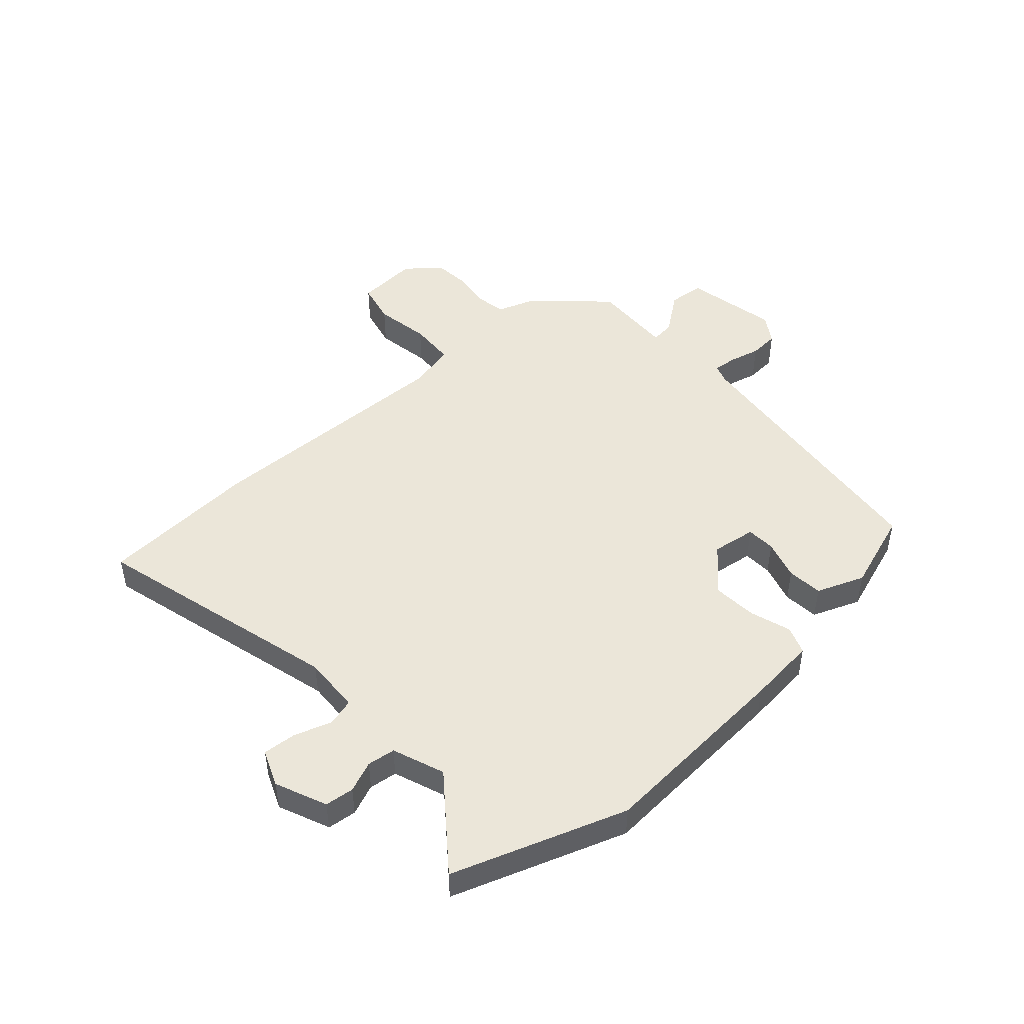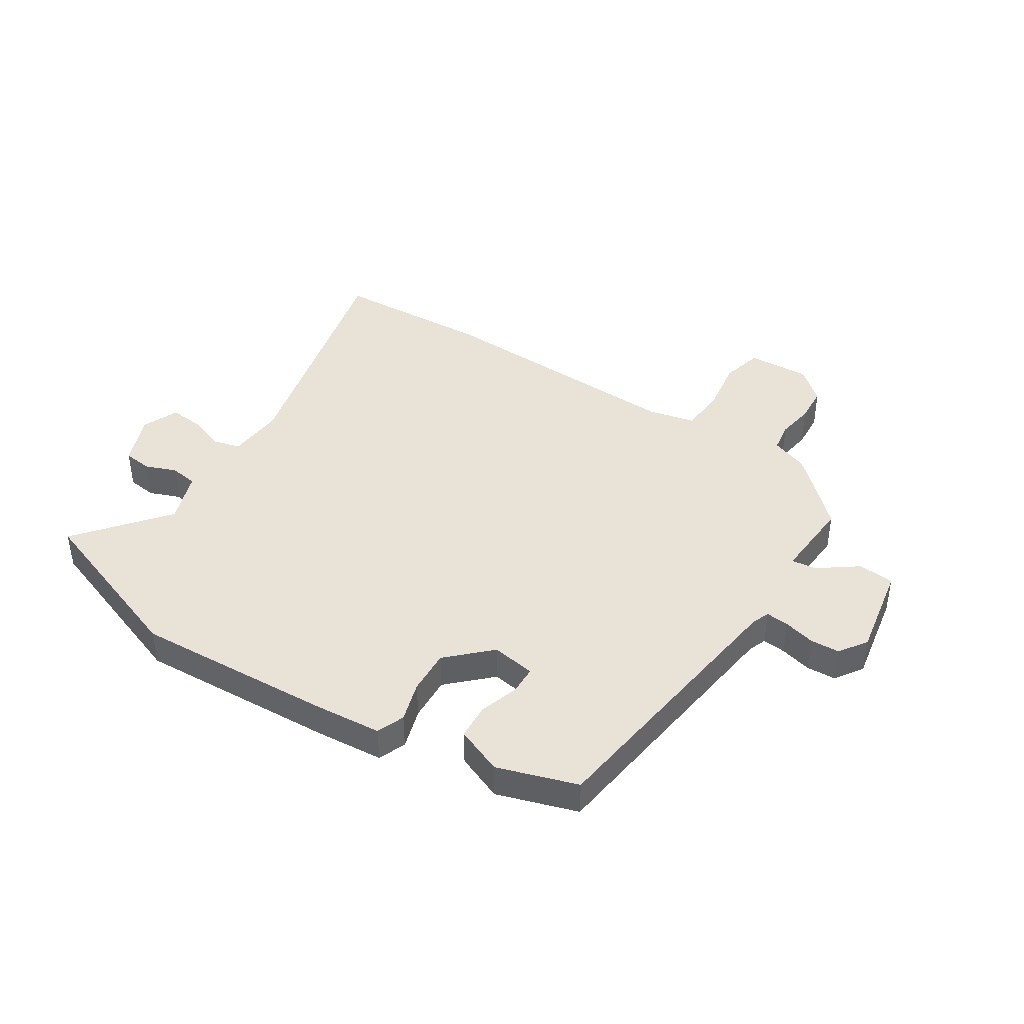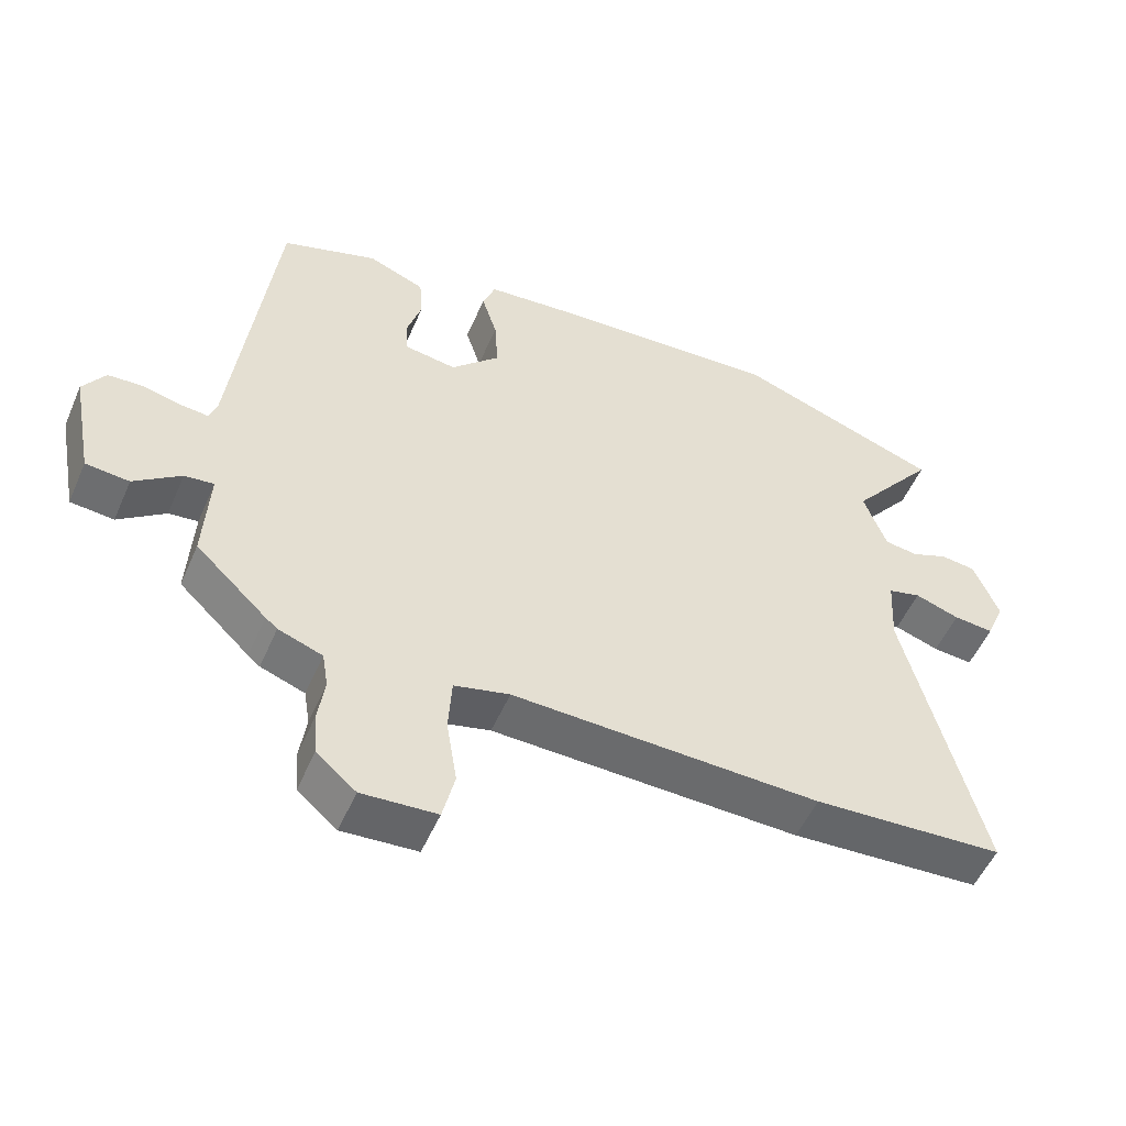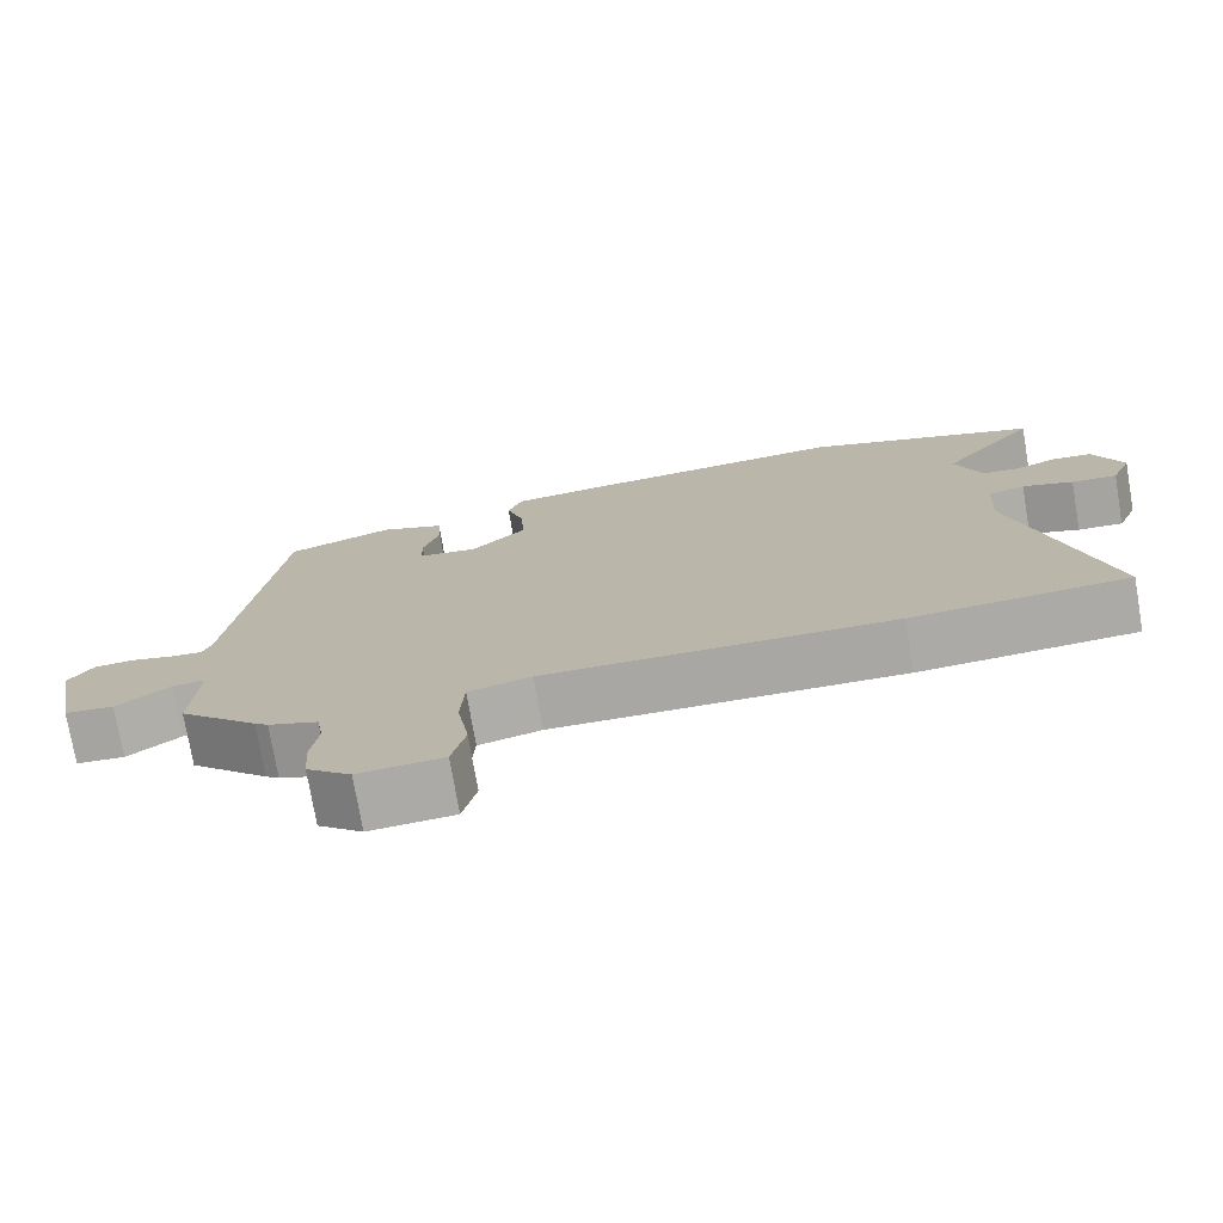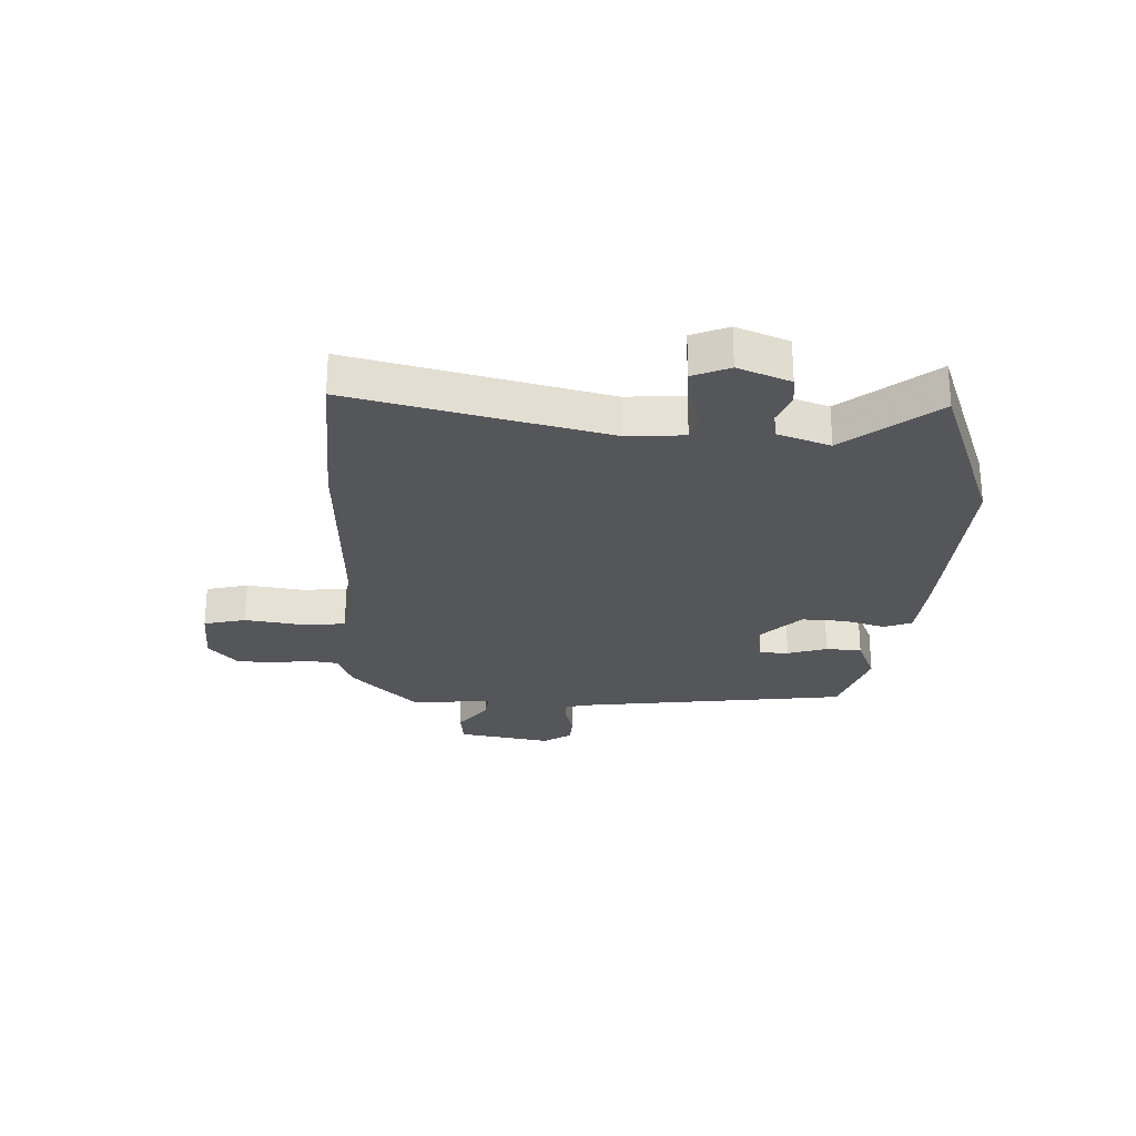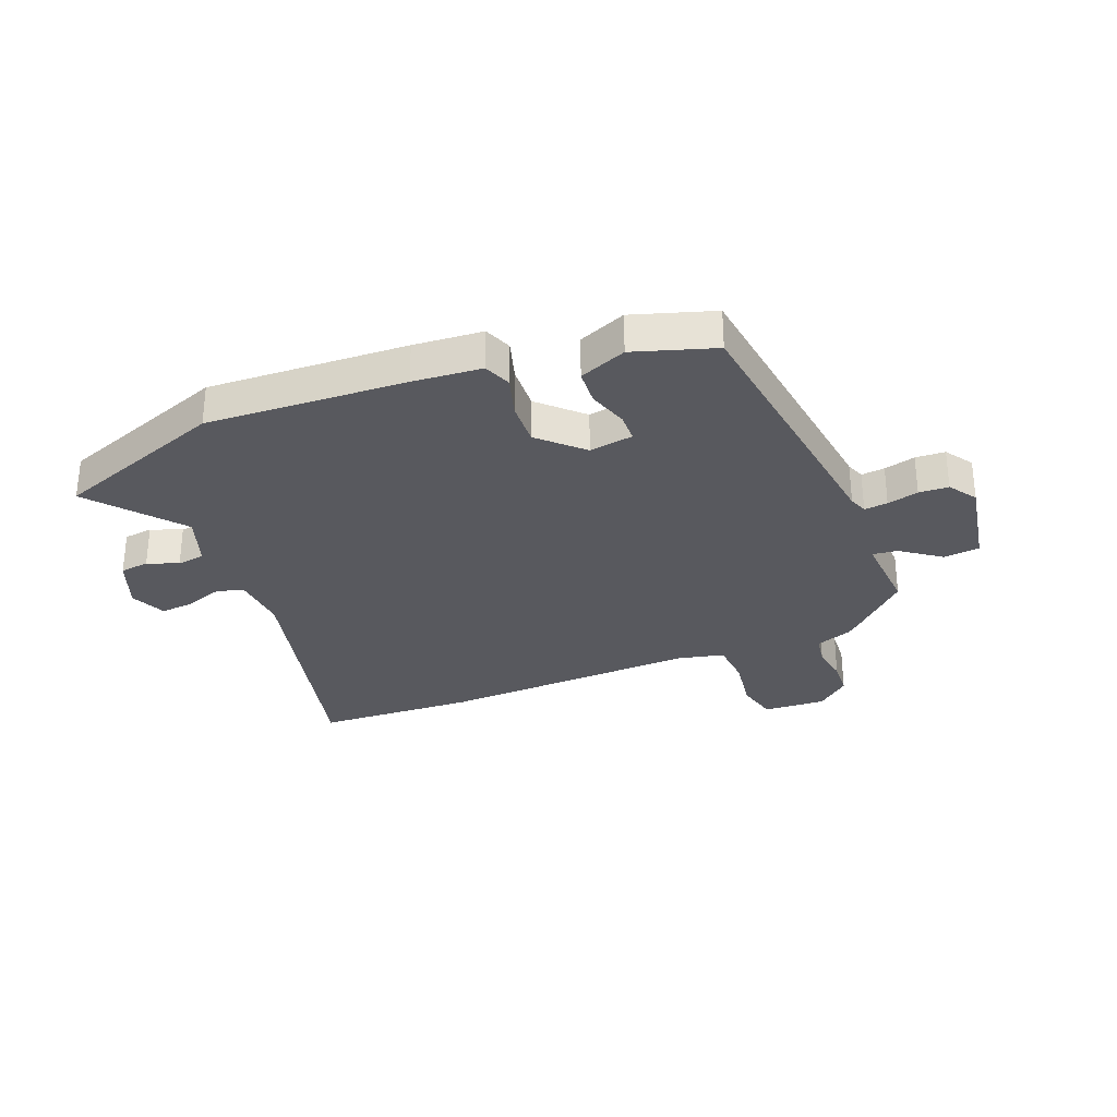
<metadata>
{"format":"obj","ext":"obj","renderer":"f3d","projection":"perspective","resolution":1024,"background":"white","views":[{"elev":47.4,"azim":-42.4,"up":"+Y"},{"elev":41.7,"azim":33.2,"up":"+Y"},{"elev":-52.7,"azim":156.8,"up":"+Z"},{"elev":-75.1,"azim":-170.3,"up":"+Z"},{"elev":-25.8,"azim":-91.8,"up":"+Y"},{"elev":-30.3,"azim":22.3,"up":"+Y"}]}
</metadata>
<code>
v -0.375 0.07 -0.507
v -0.66 0.07 -0.491
v -0.546 0.07 -0.045
v -0.552 0.07 0.058
v -0.601 0.07 0.071
v -0.668 0.07 0.048
v -0.728 0.07 0.043
v -0.755 0.07 0.108
v -0.717 0.07 0.2
v -0.665 0.07 0.206
v -0.61 0.07 0.184
v -0.56 0.07 0.191
v -0.526 0.07 0.284
v -0.654 0.07 0.445
v -0.346 0.07 0.555
v 0.01 0.07 0.534
v 0.133 0.07 0.523
v 0.152 0.07 0.473
v 0.129 0.07 0.4
v 0.124 0.07 0.32
v 0.197 0.07 0.248
v 0.276 0.07 0.26
v 0.278 0.07 0.312
v 0.256 0.07 0.383
v 0.261 0.07 0.447
v 0.346 0.07 0.481
v 0.489 0.07 0.434
v 0.549 0.07 -0.066
v 0.561 0.07 -0.099
v 0.603 0.07 -0.095
v 0.659 0.07 -0.081
v 0.712 0.07 -0.084
v 0.745 0.07 -0.134
v 0.713 0.07 -0.302
v 0.648 0.07 -0.308
v 0.578 0.07 -0.256
v 0.534 0.07 -0.251
v 0.542 0.07 -0.398
v 0.436 0.07 -0.499
v 0.418 0.07 -0.514
v 0.352 0.07 -0.538
v 0.343 0.07 -0.592
v 0.353 0.07 -0.66
v 0.348 0.07 -0.726
v 0.289 0.07 -0.776
v 0.177 0.07 -0.769
v 0.159 0.07 -0.694
v 0.175 0.07 -0.595
v 0.17 0.07 -0.513
v 0.087 0.07 -0.493
v -0.375 0 -0.507
v -0.66 0 -0.491
v -0.546 0 -0.045
v -0.552 0 0.058
v -0.601 0 0.071
v -0.668 0 0.048
v -0.728 0 0.043
v -0.755 0 0.108
v -0.717 0 0.2
v -0.665 0 0.206
v -0.61 0 0.184
v -0.56 0 0.191
v -0.526 0 0.284
v -0.654 0 0.445
v -0.346 0 0.555
v 0.01 0 0.534
v 0.133 0 0.523
v 0.152 0 0.473
v 0.129 0 0.4
v 0.124 0 0.32
v 0.197 0 0.248
v 0.276 0 0.26
v 0.278 0 0.312
v 0.256 0 0.383
v 0.261 0 0.447
v 0.346 0 0.481
v 0.489 0 0.434
v 0.549 0 -0.066
v 0.561 0 -0.099
v 0.603 0 -0.095
v 0.659 0 -0.081
v 0.712 0 -0.084
v 0.745 0 -0.134
v 0.713 0 -0.302
v 0.648 0 -0.308
v 0.578 0 -0.256
v 0.534 0 -0.251
v 0.542 0 -0.398
v 0.436 0 -0.499
v 0.418 0 -0.514
v 0.352 0 -0.538
v 0.343 0 -0.592
v 0.353 0 -0.66
v 0.348 0 -0.726
v 0.289 0 -0.776
v 0.177 0 -0.769
v 0.159 0 -0.694
v 0.175 0 -0.595
v 0.17 0 -0.513
v 0.087 0 -0.493
f 46 47 48
f 45 46 48
f 44 45 48
f 43 44 48
f 42 43 48
f 41 42 48 49
f 41 49 50
f 40 41 50
f 39 40 50
f 38 39 50
f 37 38 50
f 34 35 36
f 33 34 36
f 32 33 36
f 31 32 36
f 30 31 36
f 29 30 36 37
f 1 2 3
f 50 1 3
f 37 50 3
f 29 37 3
f 28 29 3
f 26 27 28
f 25 26 28
f 24 25 28
f 23 24 28
f 17 18 19
f 16 17 19
f 15 16 19
f 14 15 19
f 13 14 19
f 12 13 19 20
f 9 10 11
f 8 9 11
f 7 8 11
f 6 7 11
f 5 6 11
f 4 5 11 12
f 28 3 4
f 22 23 28
f 21 22 28 4
f 4 12 20 21
f 98 97 96
f 98 96 95
f 98 95 94
f 98 94 93
f 98 93 92
f 99 98 92 91
f 100 99 91
f 100 91 90
f 100 90 89
f 100 89 88
f 100 88 87
f 86 85 84
f 86 84 83
f 86 83 82
f 86 82 81
f 86 81 80
f 87 86 80 79
f 53 52 51
f 53 51 100
f 53 100 87
f 53 87 79
f 53 79 78
f 78 77 76
f 78 76 75
f 78 75 74
f 78 74 73
f 69 68 67
f 69 67 66
f 69 66 65
f 69 65 64
f 69 64 63
f 70 69 63 62
f 61 60 59
f 61 59 58
f 61 58 57
f 61 57 56
f 61 56 55
f 62 61 55 54
f 54 53 78
f 78 73 72
f 54 78 72 71
f 71 70 62 54
f 1 51 52 2
f 2 52 53 3
f 3 53 54 4
f 4 54 55 5
f 5 55 56 6
f 6 56 57 7
f 7 57 58 8
f 8 58 59 9
f 9 59 60 10
f 10 60 61 11
f 11 61 62 12
f 12 62 63 13
f 13 63 64 14
f 14 64 65 15
f 15 65 66 16
f 16 66 67 17
f 17 67 68 18
f 18 68 69 19
f 19 69 70 20
f 20 70 71 21
f 21 71 72 22
f 22 72 73 23
f 23 73 74 24
f 24 74 75 25
f 25 75 76 26
f 26 76 77 27
f 27 77 78 28
f 28 78 79 29
f 29 79 80 30
f 30 80 81 31
f 31 81 82 32
f 32 82 83 33
f 33 83 84 34
f 34 84 85 35
f 35 85 86 36
f 36 86 87 37
f 37 87 88 38
f 38 88 89 39
f 39 89 90 40
f 40 90 91 41
f 41 91 92 42
f 42 92 93 43
f 43 93 94 44
f 44 94 95 45
f 45 95 96 46
f 46 96 97 47
f 47 97 98 48
f 48 98 99 49
f 49 99 100 50
f 50 100 51 1

</code>
